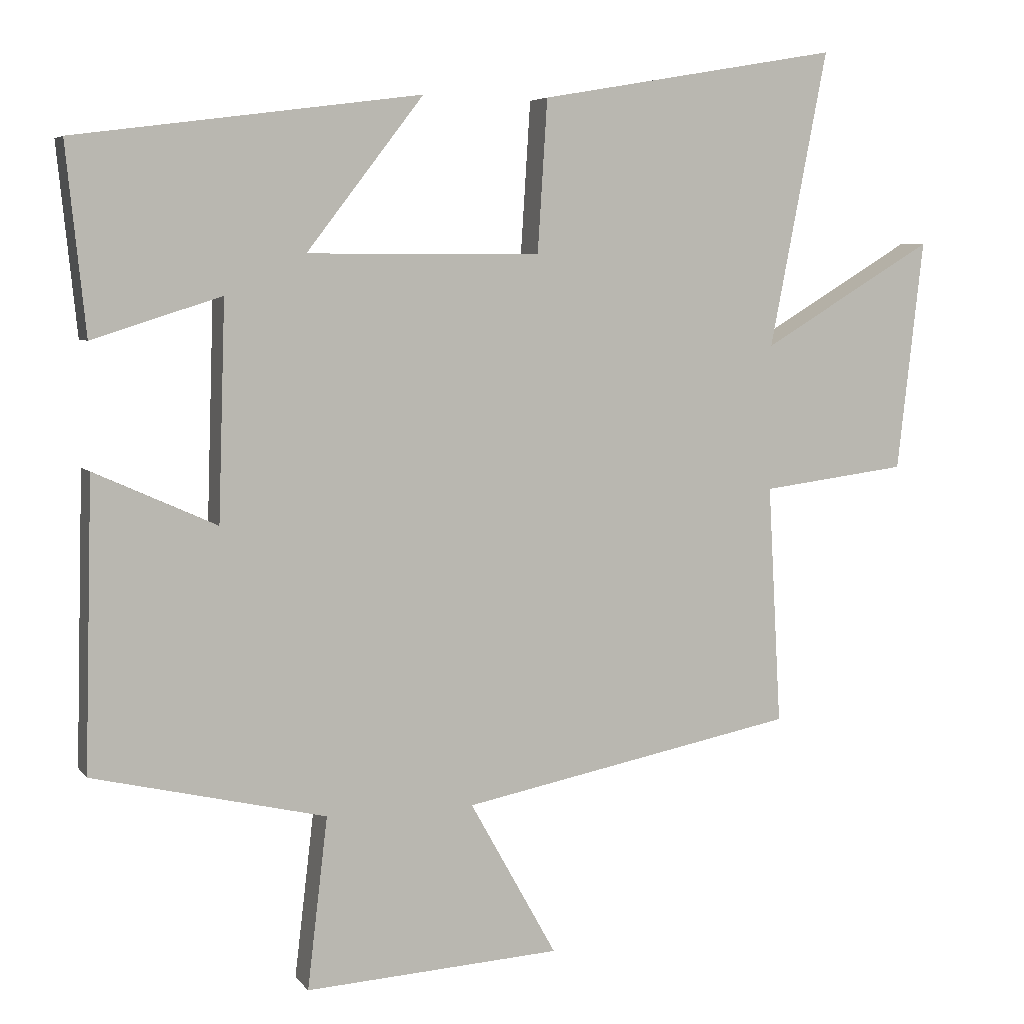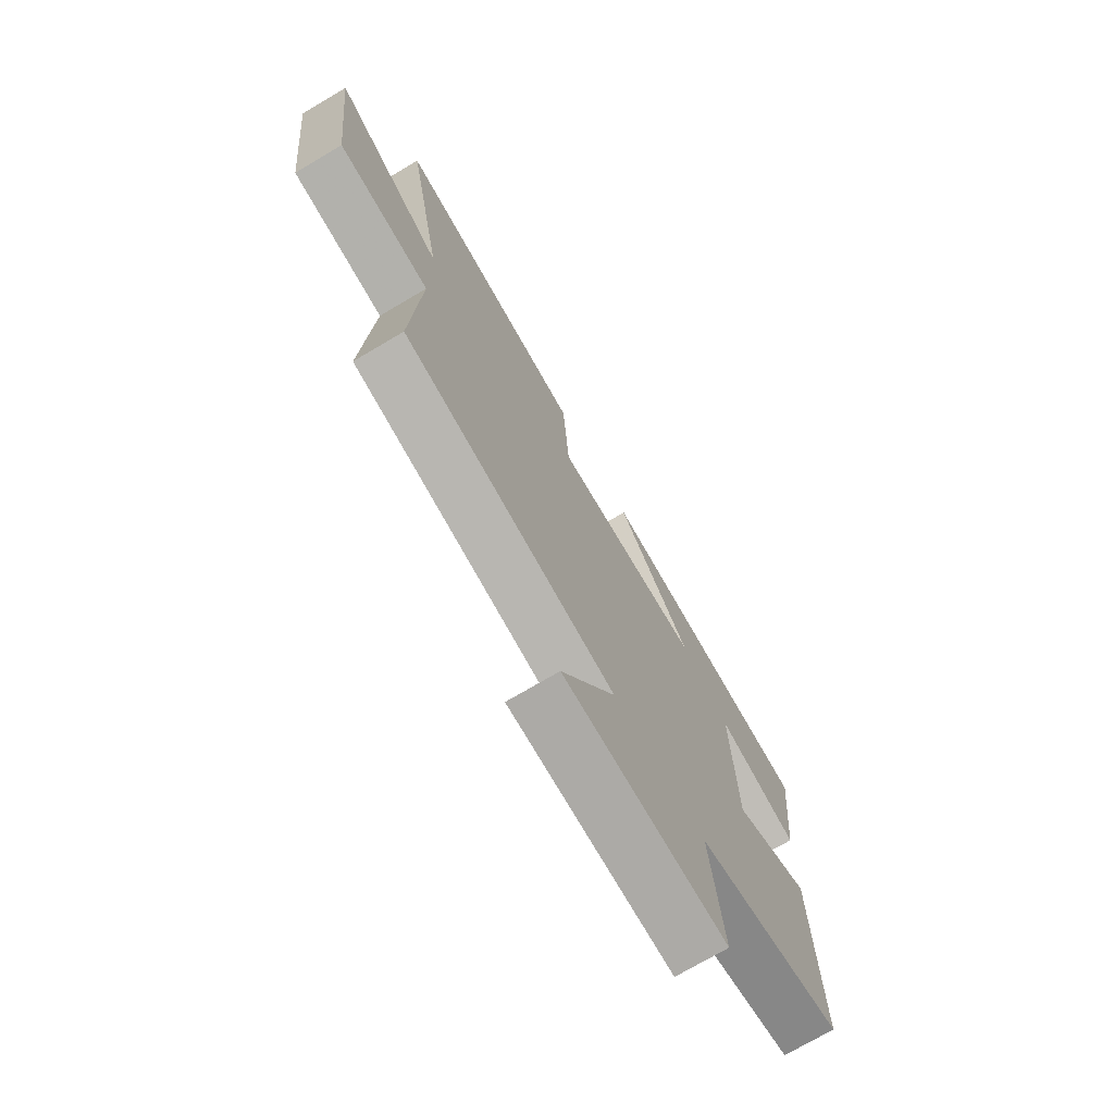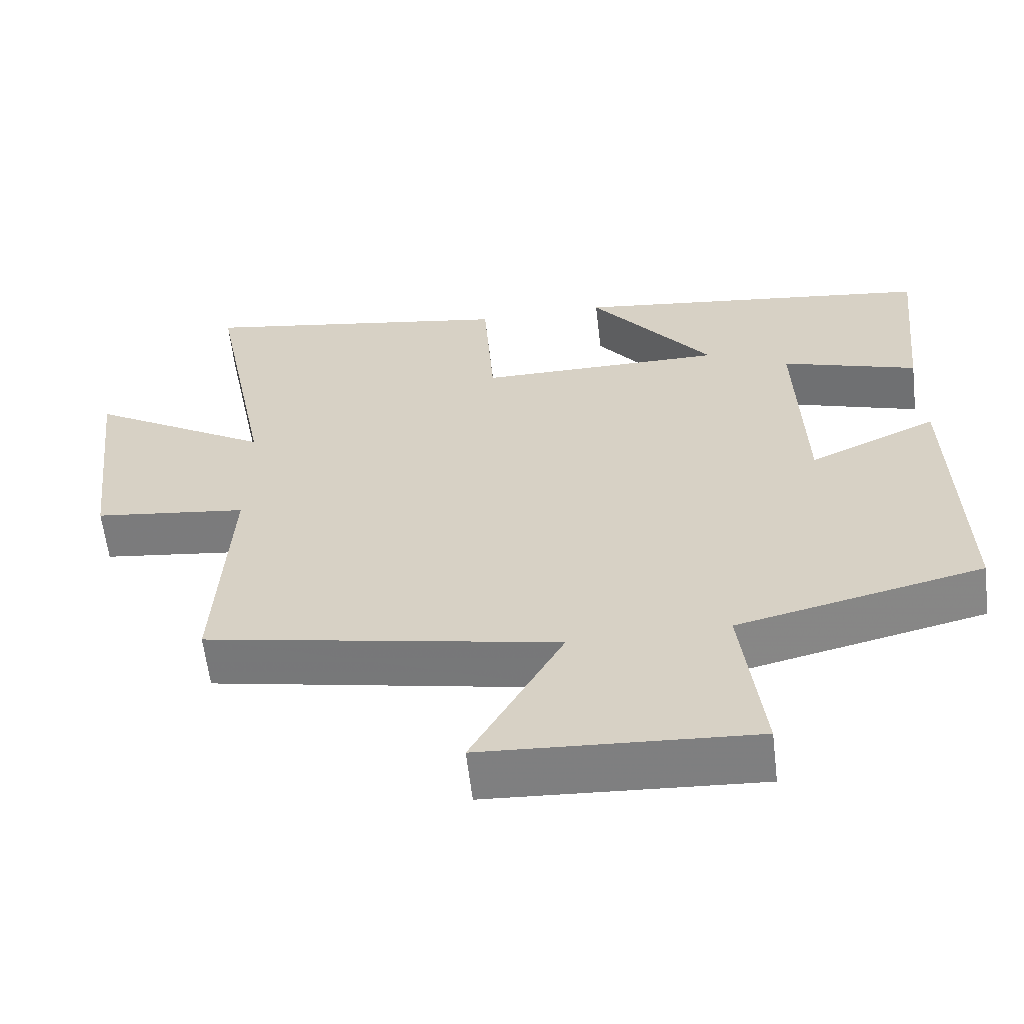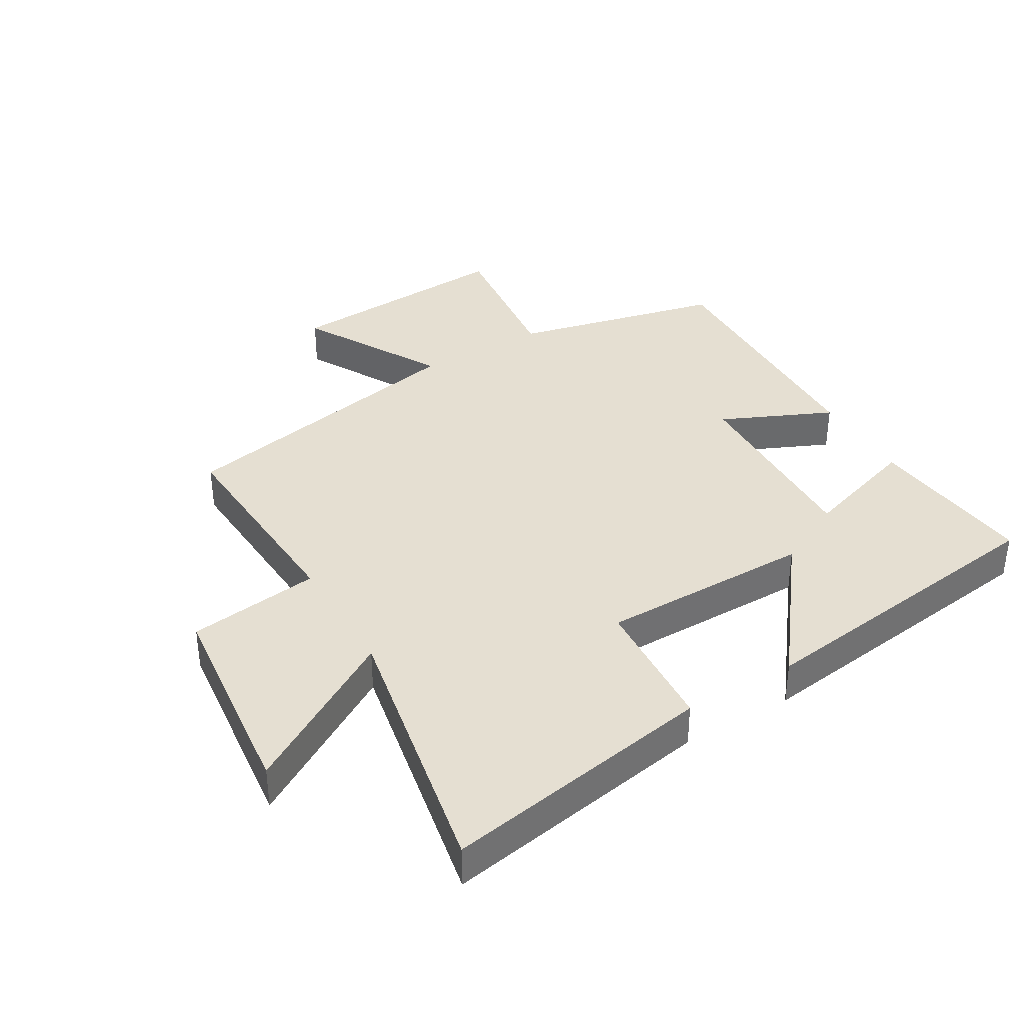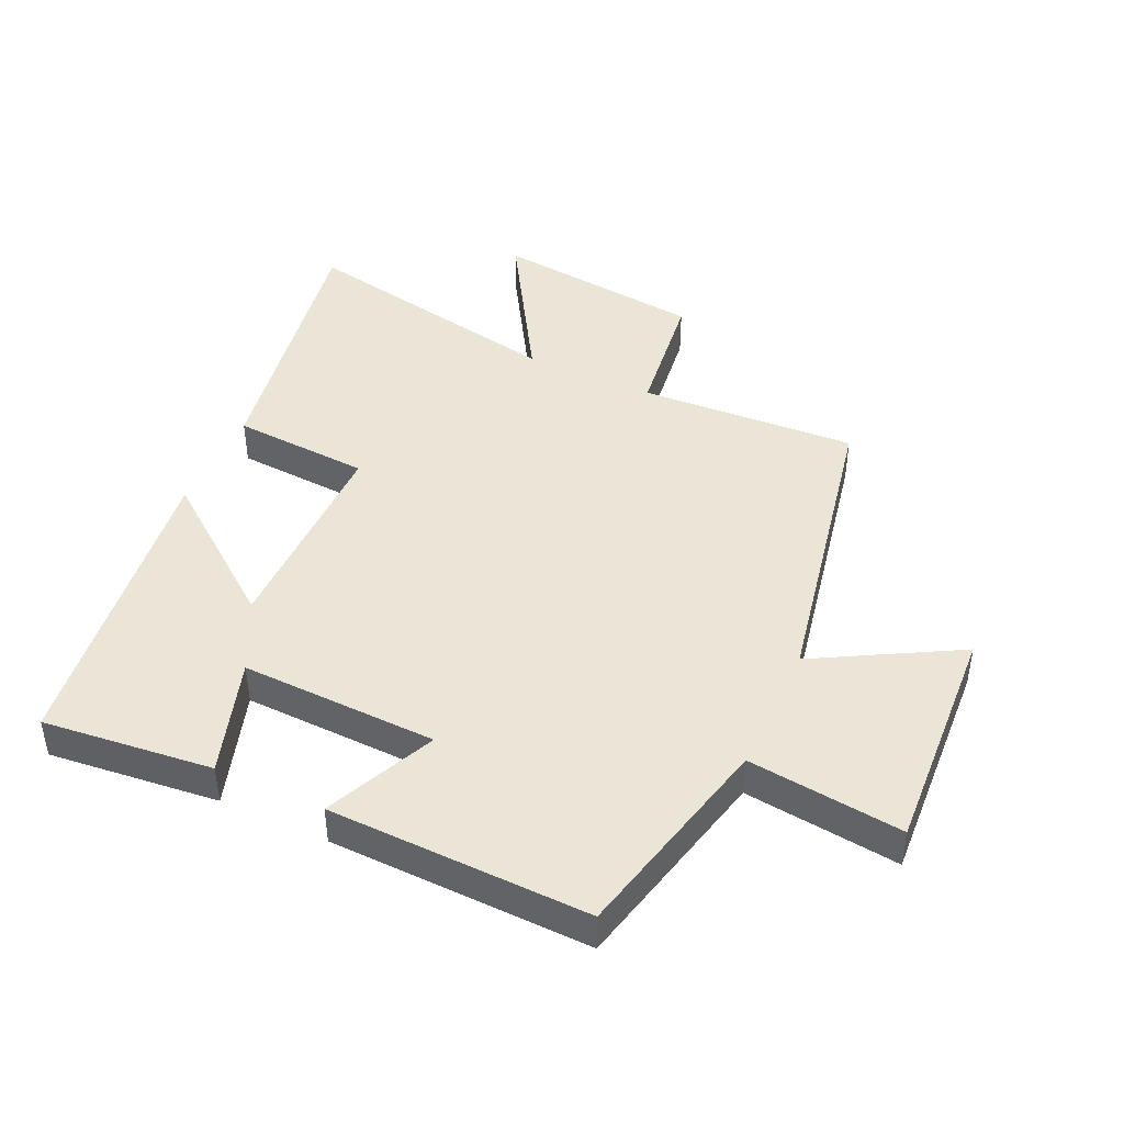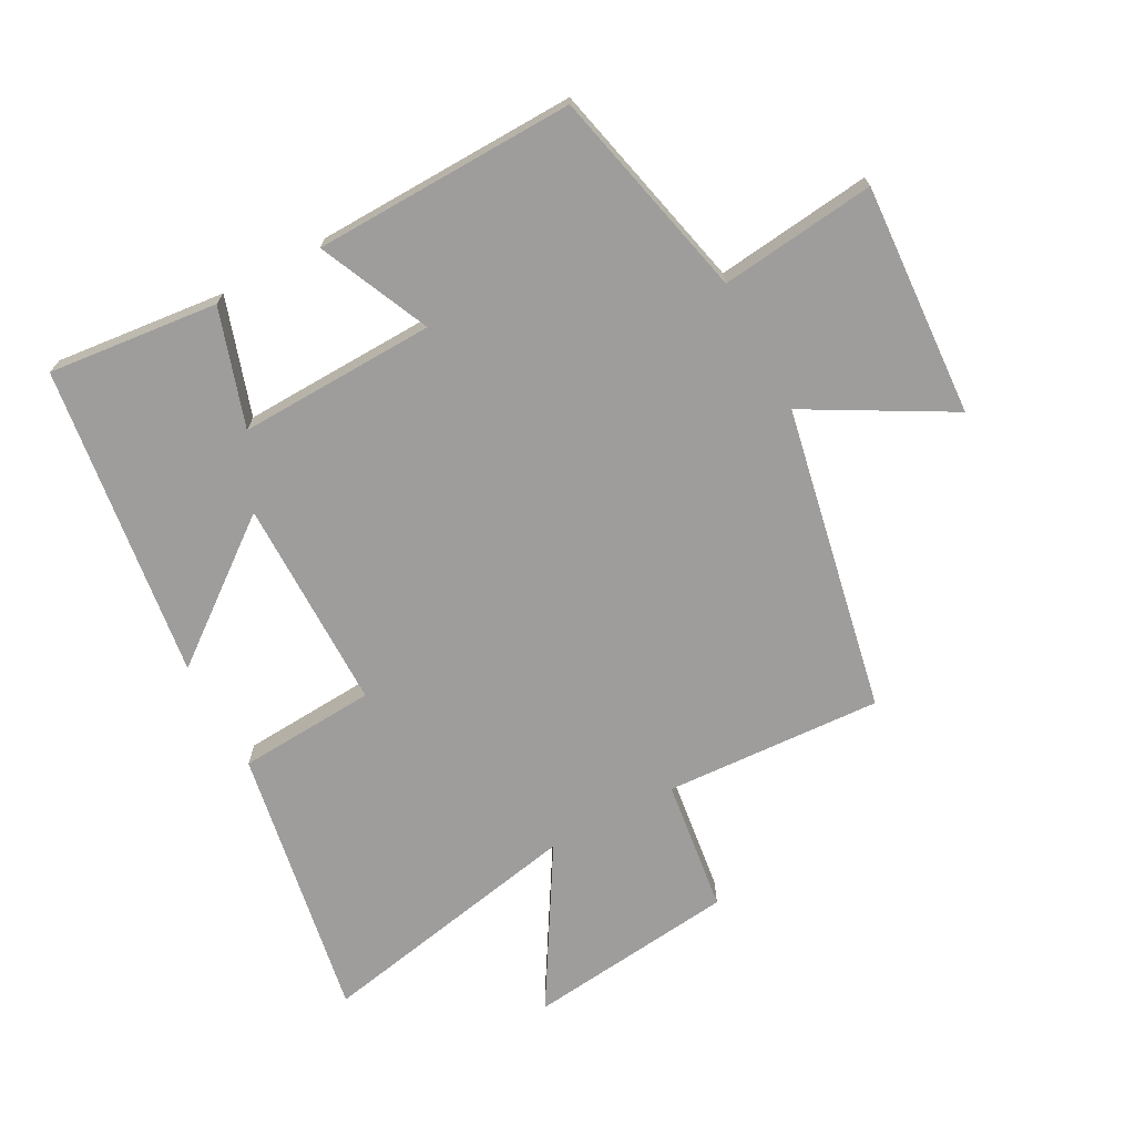
<metadata>
{"format":"obj","ext":"obj","renderer":"f3d","projection":"perspective","resolution":1024,"background":"white","views":[{"elev":5.6,"azim":160.4,"up":"+Z"},{"elev":-73.3,"azim":-59.4,"up":"+Z"},{"elev":-60.5,"azim":6.7,"up":"+Z"},{"elev":37.5,"azim":-30.7,"up":"+Y"},{"elev":44.1,"azim":114.7,"up":"+Y"},{"elev":-70.5,"azim":118.2,"up":"+Y"}]}
</metadata>
<code>
v 0.511 0.07 -0.422
v 0.177 0.07 -0.5
v 0.206 0.07 -0.746
v -0.162 0.07 -0.724
v -0.037 0.07 -0.5
v -0.519 0.07 -0.405
v -0.5 0.07 -0.061
v -0.71 0.07 -0.034
v -0.748 0.07 0.298
v -0.5 0.07 0.149
v -0.583 0.07 0.575
v -0.15 0.07 0.5
v -0.136 0.07 0.282
v 0.2 0.07 0.282
v 0.032 0.07 0.5
v 0.528 0.07 0.435
v 0.5 0.07 0.166
v 0.315 0.07 0.225
v 0.325 0.07 -0.087
v 0.5 0.07 -0.008
v 0.511 0 -0.422
v 0.177 0 -0.5
v 0.206 0 -0.746
v -0.162 0 -0.724
v -0.037 0 -0.5
v -0.519 0 -0.405
v -0.5 0 -0.061
v -0.71 0 -0.034
v -0.748 0 0.298
v -0.5 0 0.149
v -0.583 0 0.575
v -0.15 0 0.5
v -0.136 0 0.282
v 0.2 0 0.282
v 0.032 0 0.5
v 0.528 0 0.435
v 0.5 0 0.166
v 0.315 0 0.225
v 0.325 0 -0.087
v 0.5 0 -0.008
f 19 20 1 2
f 18 19 2
f 15 16 17 18
f 14 15 18
f 13 14 18 2
f 10 11 12 13
f 10 13 2 3
f 7 8 9 10
f 5 6 7
f 5 7 10
f 3 4 5
f 3 5 10
f 22 21 40 39
f 22 39 38
f 38 37 36 35
f 38 35 34
f 22 38 34 33
f 33 32 31 30
f 23 22 33 30
f 30 29 28 27
f 27 26 25
f 30 27 25
f 25 24 23
f 30 25 23
f 1 21 22 2
f 2 22 23 3
f 3 23 24 4
f 4 24 25 5
f 5 25 26 6
f 6 26 27 7
f 7 27 28 8
f 8 28 29 9
f 9 29 30 10
f 10 30 31 11
f 11 31 32 12
f 12 32 33 13
f 13 33 34 14
f 14 34 35 15
f 15 35 36 16
f 16 36 37 17
f 17 37 38 18
f 18 38 39 19
f 19 39 40 20
f 20 40 21 1

</code>
